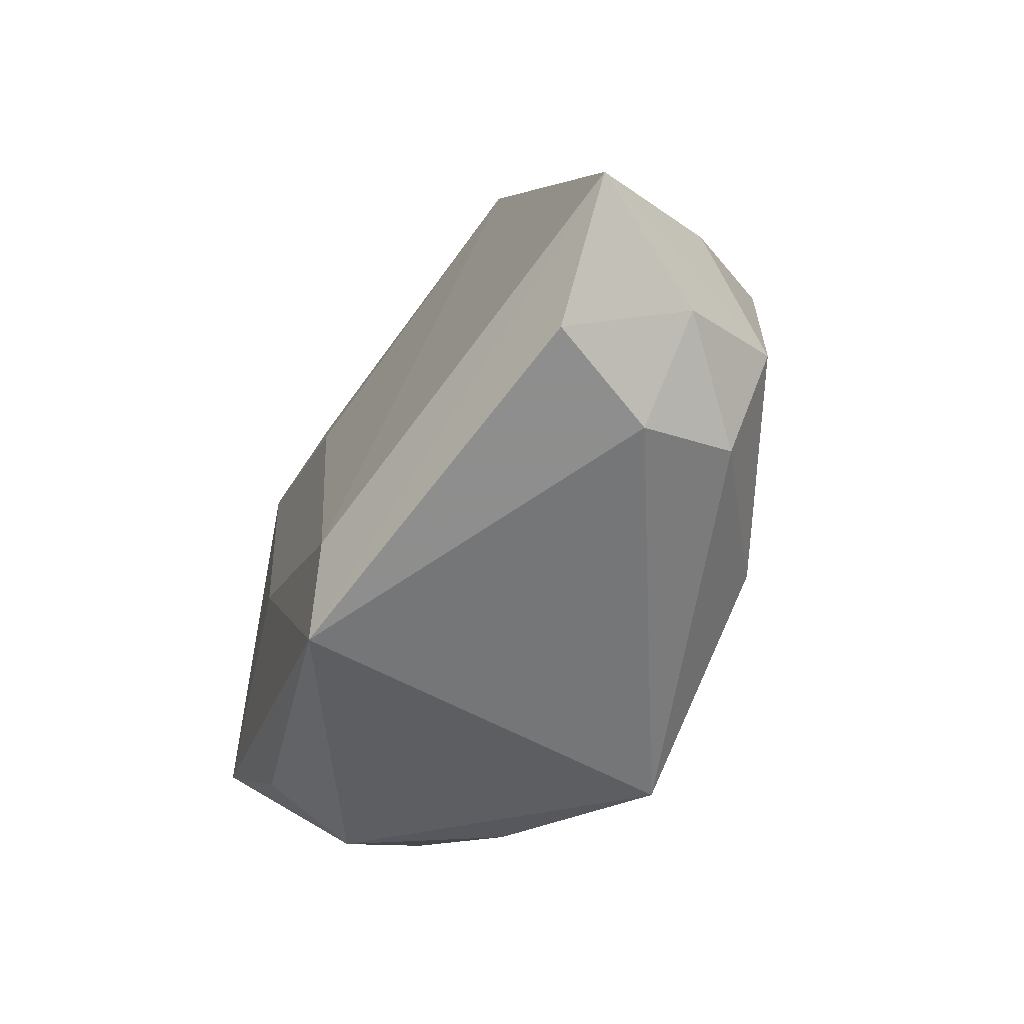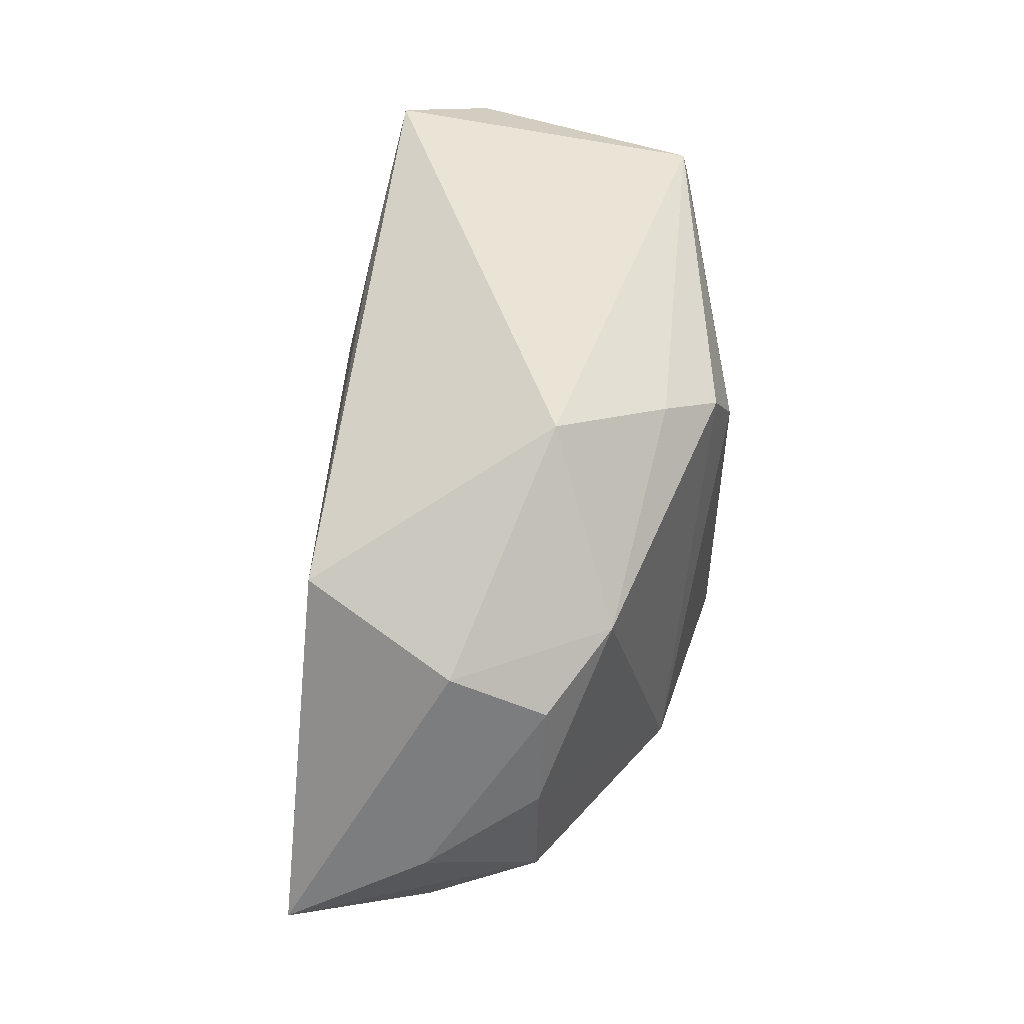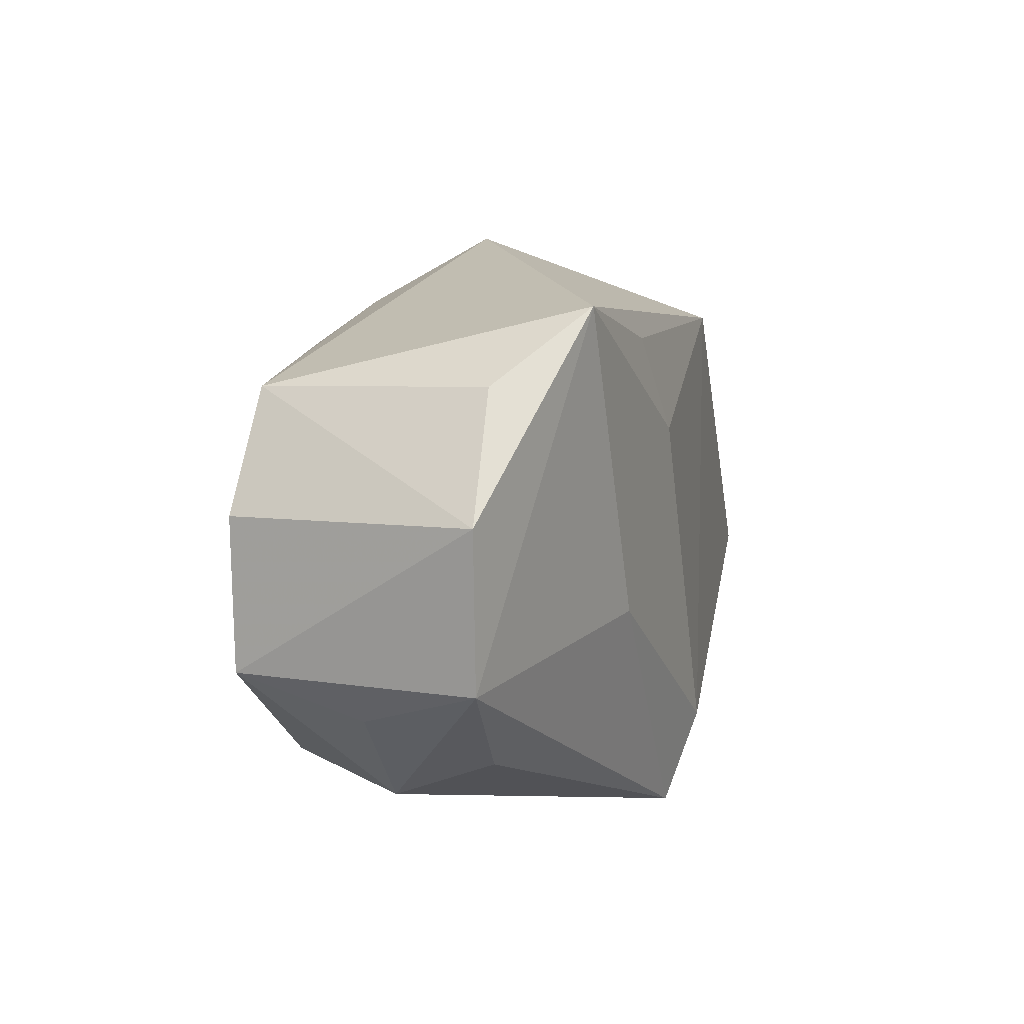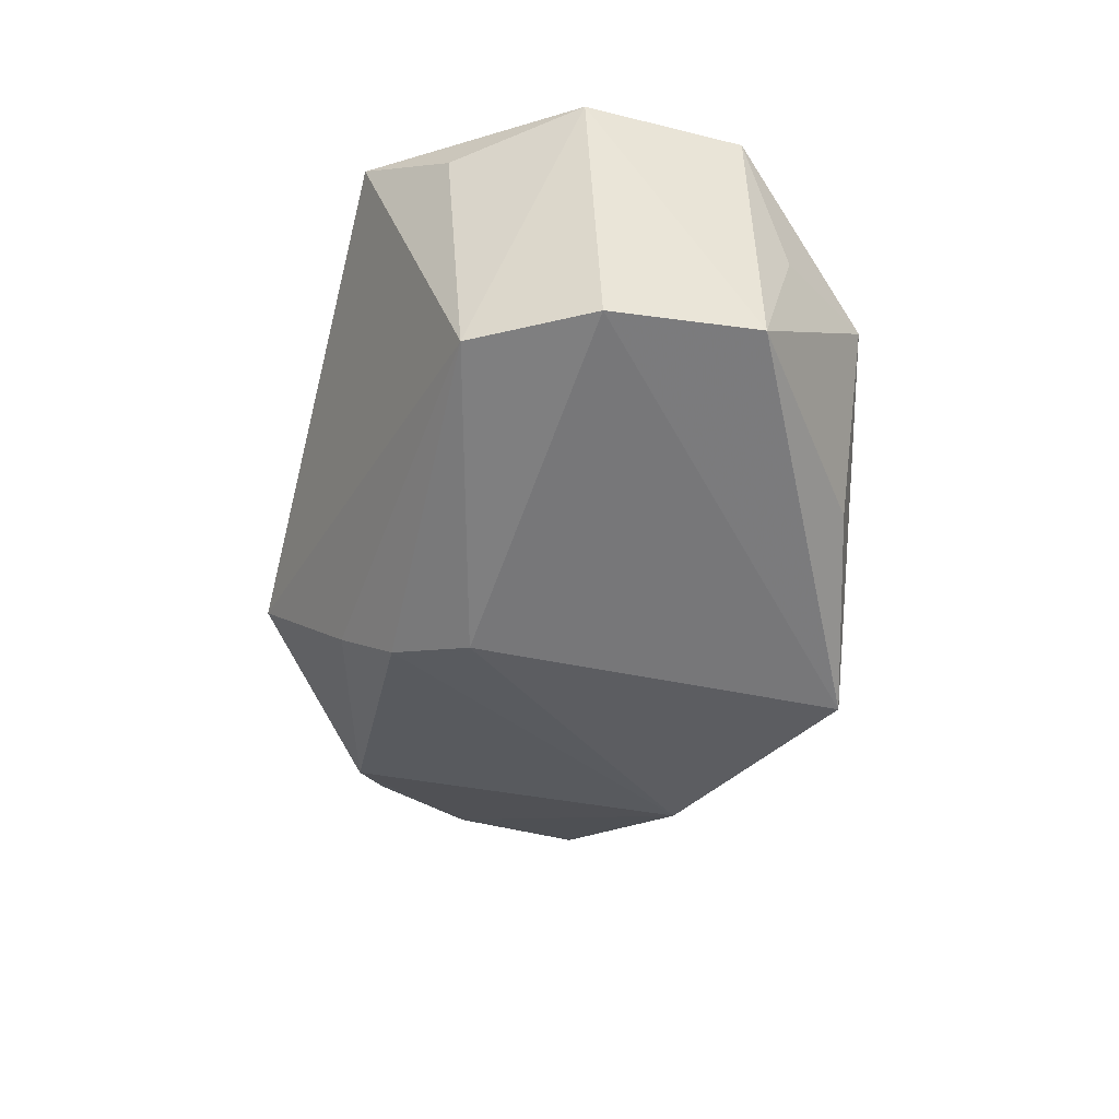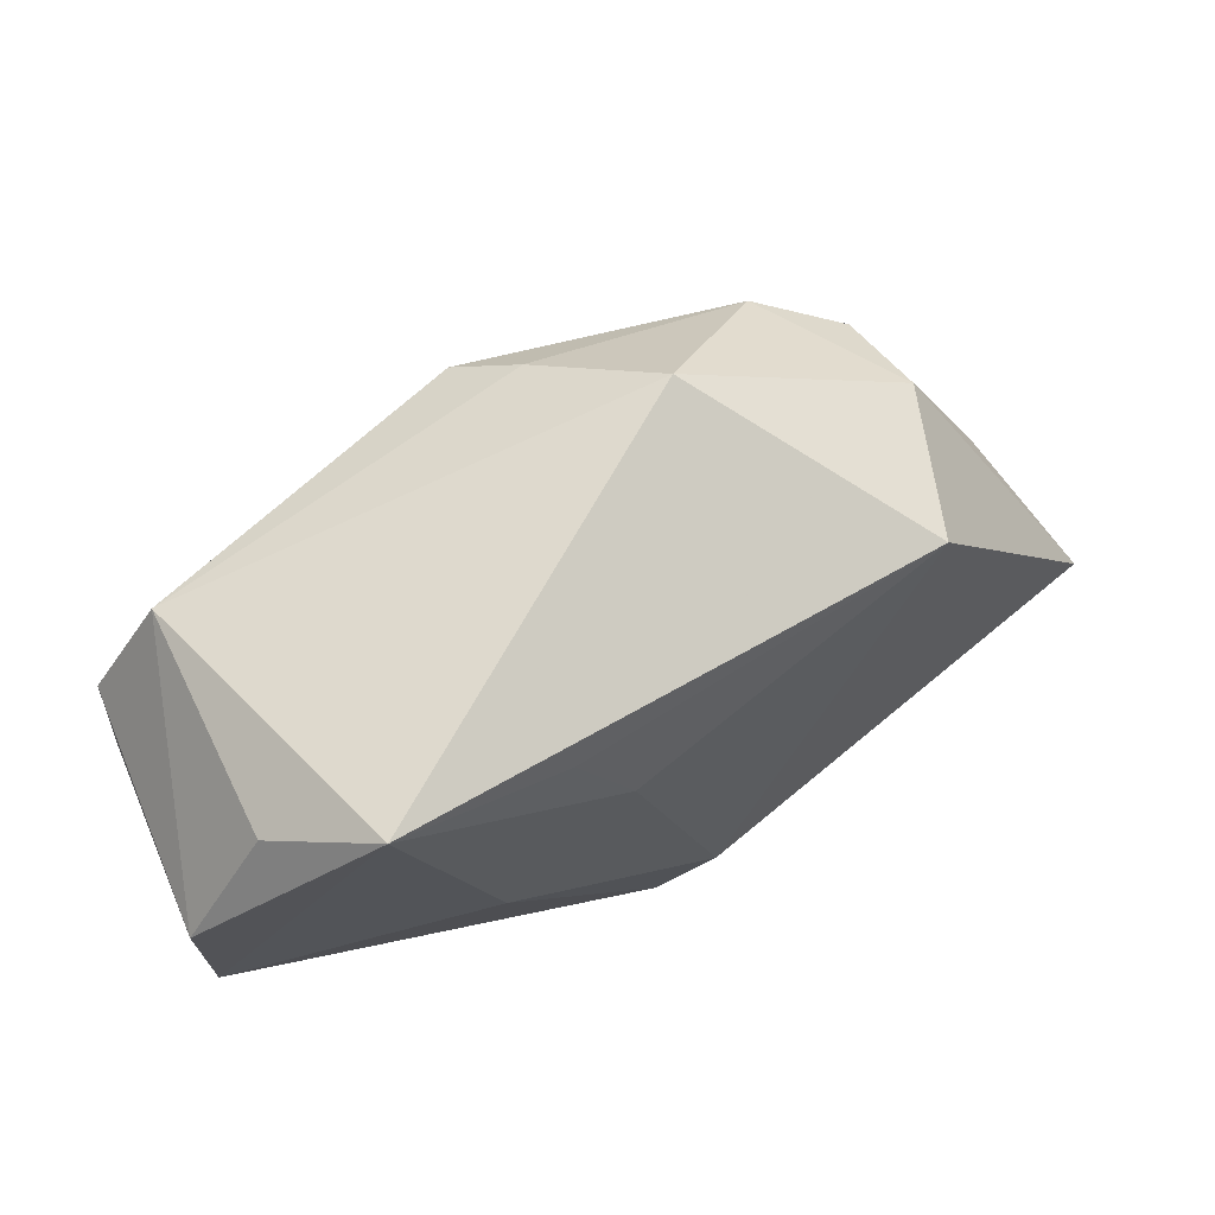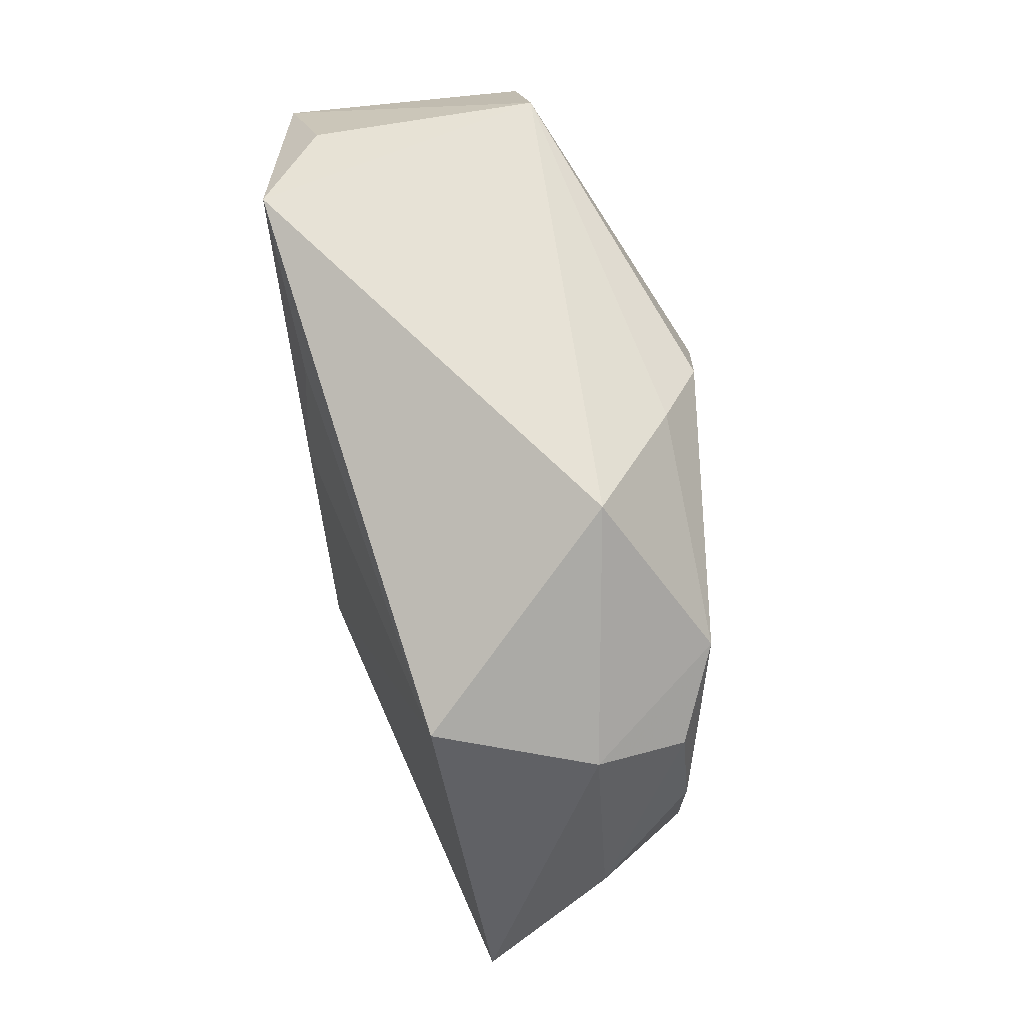
<metadata>
{"format":"obj","ext":"obj","renderer":"f3d","projection":"perspective","resolution":1024,"background":"white","views":[{"elev":-56.6,"azim":65.5,"up":"+Y"},{"elev":53.4,"azim":105.0,"up":"+Y"},{"elev":16.1,"azim":-67.9,"up":"+Y"},{"elev":-38.8,"azim":-107.9,"up":"+Z"},{"elev":70.0,"azim":-26.1,"up":"+Y"},{"elev":73.6,"azim":78.4,"up":"+Y"}]}
</metadata>
<code>
v -0.01423 -0.001687 0.01715
v 0.02966 0.00974 -0.01077
v 0.03315 -0.01026 -0.01099
v -0.0283 -0.01128 0.01056
v -0.001641 0.01653 -0.01828
v 0.002975 0.0199 -0.01448
v 0.0333 -0.02049 0.008733
v -0.002979 0.01168 0.01677
v 0.03844 -0.004699 -0.002358
v 0.01146 0.02511 -0.006704
v 0.04324 -0.0119 0.009394
v -0.02916 -0.01496 0.002053
v -0.03558 0.009582 -0.009024
v 0.02748 -0.01822 -0.009679
v 0.02229 0.01357 -0.01455
v 0.004518 -0.01778 0.01778
v -0.0004386 -0.02479 0.0164
v -0.005487 0.01093 -0.01922
v 0.02832 -0.02163 -0.001013
v 0.0144 -0.01407 -0.01858
v 0.03642 -0.01487 -0.001788
v -0.02926 0.02035 0.01057
v 0.02581 0.01608 0.01093
v -0.02128 -0.01593 -0.0109
v 0.03274 0.0009097 -0.011
v -0.007222 0.02045 0.0155
v -0.0347 -0.006487 0.002
v -0.0367 0.01121 0.01237
v -0.0367 -0.003078 -0.008319
v -0.0367 -0.002222 0.01255
v 0.03063 0.01331 -0.002702
v -0.02936 0.01879 -0.009174
v -0.006636 -0.02114 -0.01922
v -0.02143 0.02566 0.01621
f 16 11 23
f 17 12 33
f 17 11 16
f 17 7 11
f 28 32 13
f 1 17 16
f 34 23 10
f 10 32 34
f 31 23 11
f 10 23 31
f 31 15 10
f 17 1 30
f 30 34 28
f 1 34 30
f 6 32 10
f 6 5 32
f 10 15 6
f 6 15 5
f 29 13 33
f 28 13 29
f 29 30 28
f 33 14 19
f 19 17 33
f 7 17 19
f 20 14 33
f 20 15 25
f 5 15 20
f 22 32 28
f 28 34 22
f 22 34 32
f 16 23 8
f 8 1 16
f 8 34 1
f 9 31 11
f 25 15 2
f 15 31 2
f 2 9 25
f 31 9 2
f 12 17 4
f 4 30 12
f 17 30 4
f 33 12 24
f 24 29 33
f 12 29 24
f 12 30 27
f 27 29 12
f 30 29 27
f 21 19 14
f 11 7 21
f 7 19 21
f 3 20 25
f 14 20 3
f 3 21 14
f 25 9 3
f 3 9 11
f 11 21 3
f 18 20 33
f 33 13 18
f 5 20 18
f 32 5 18
f 18 13 32
f 23 34 26
f 26 8 23
f 34 8 26

</code>
